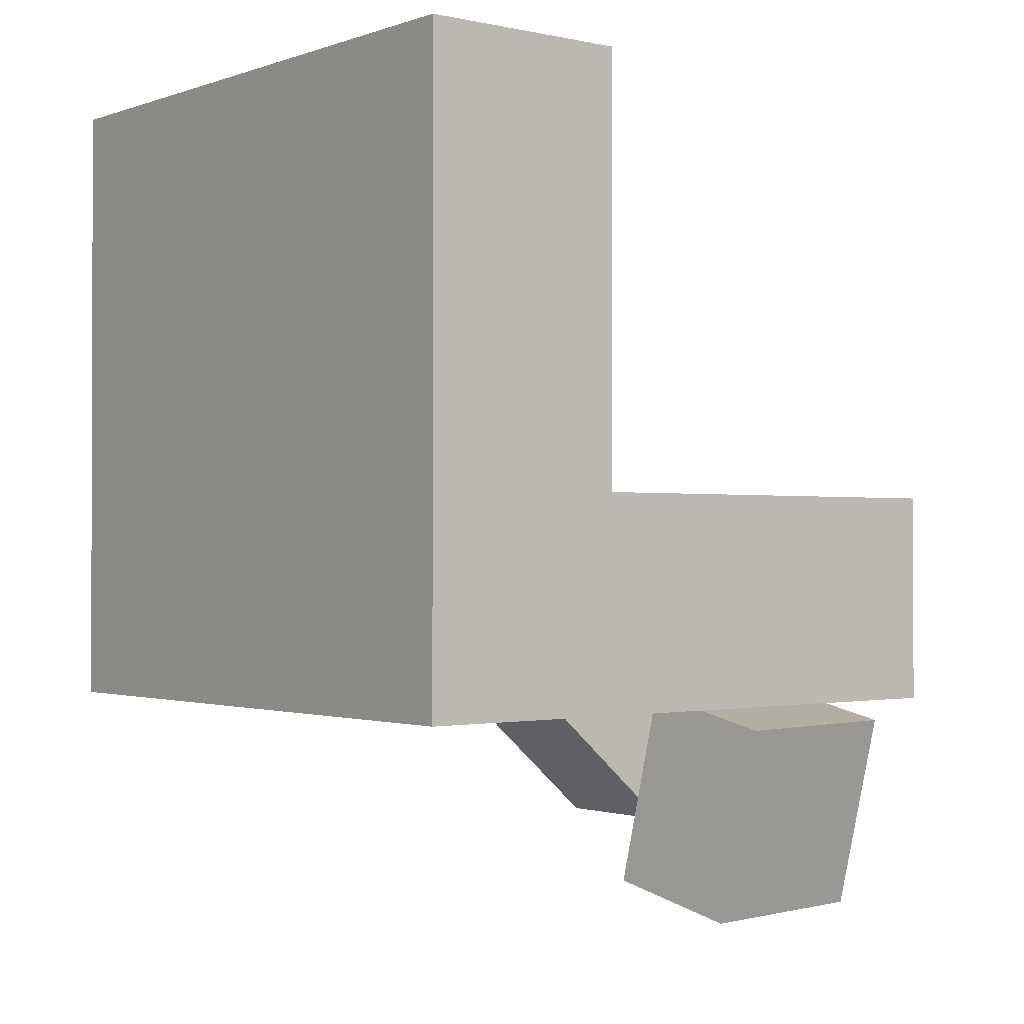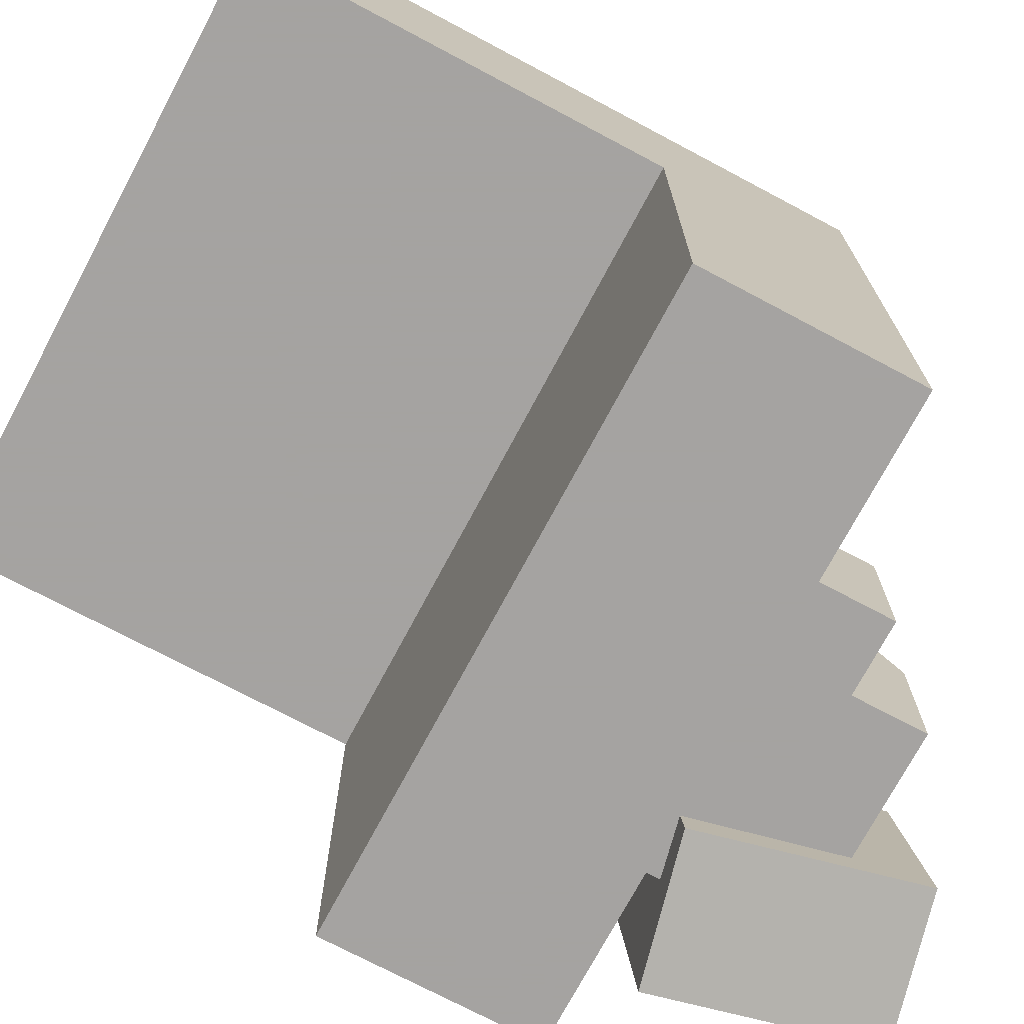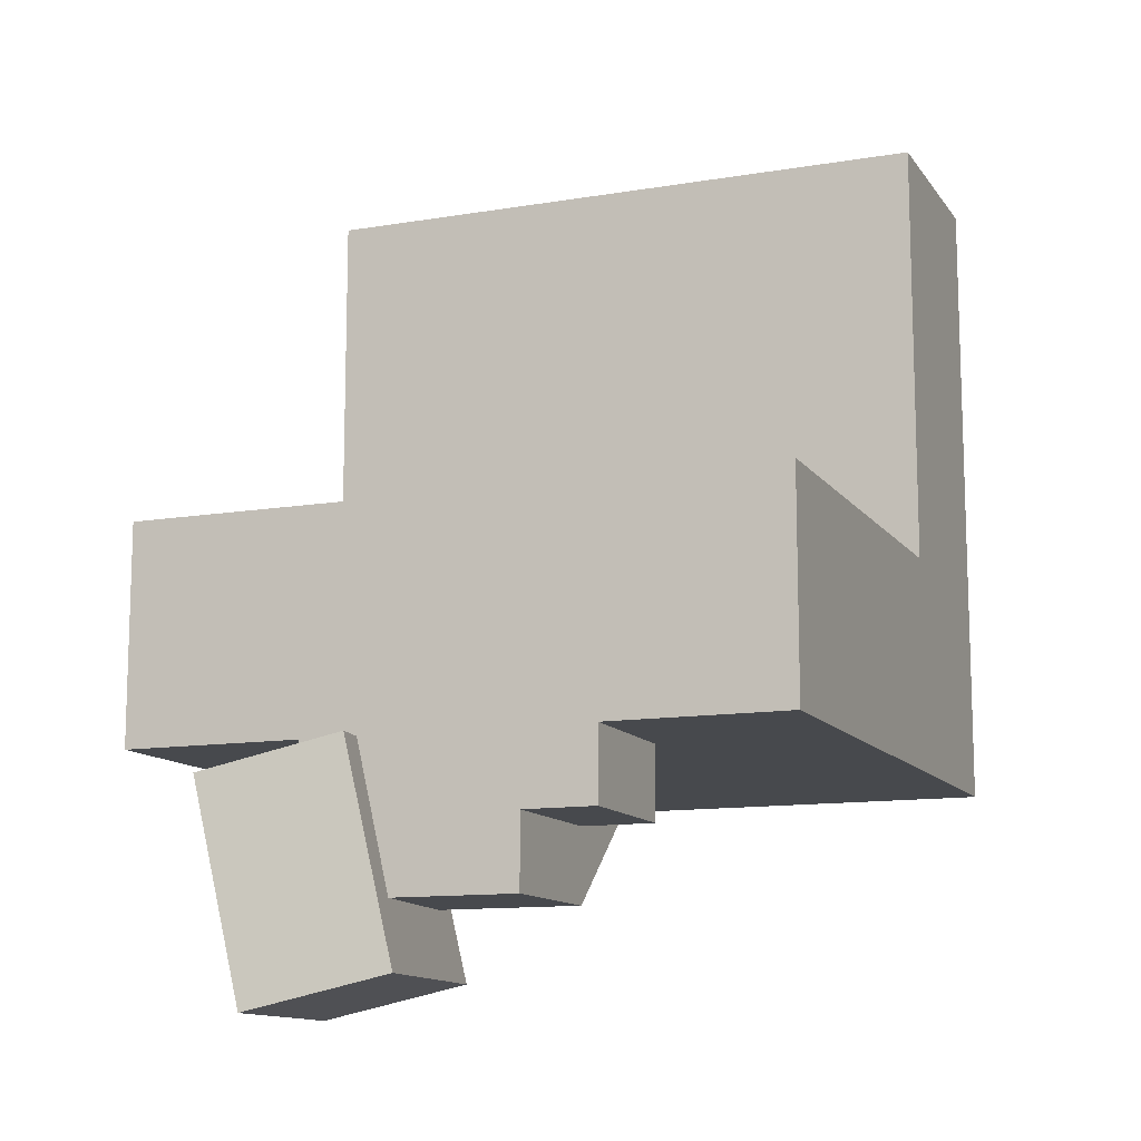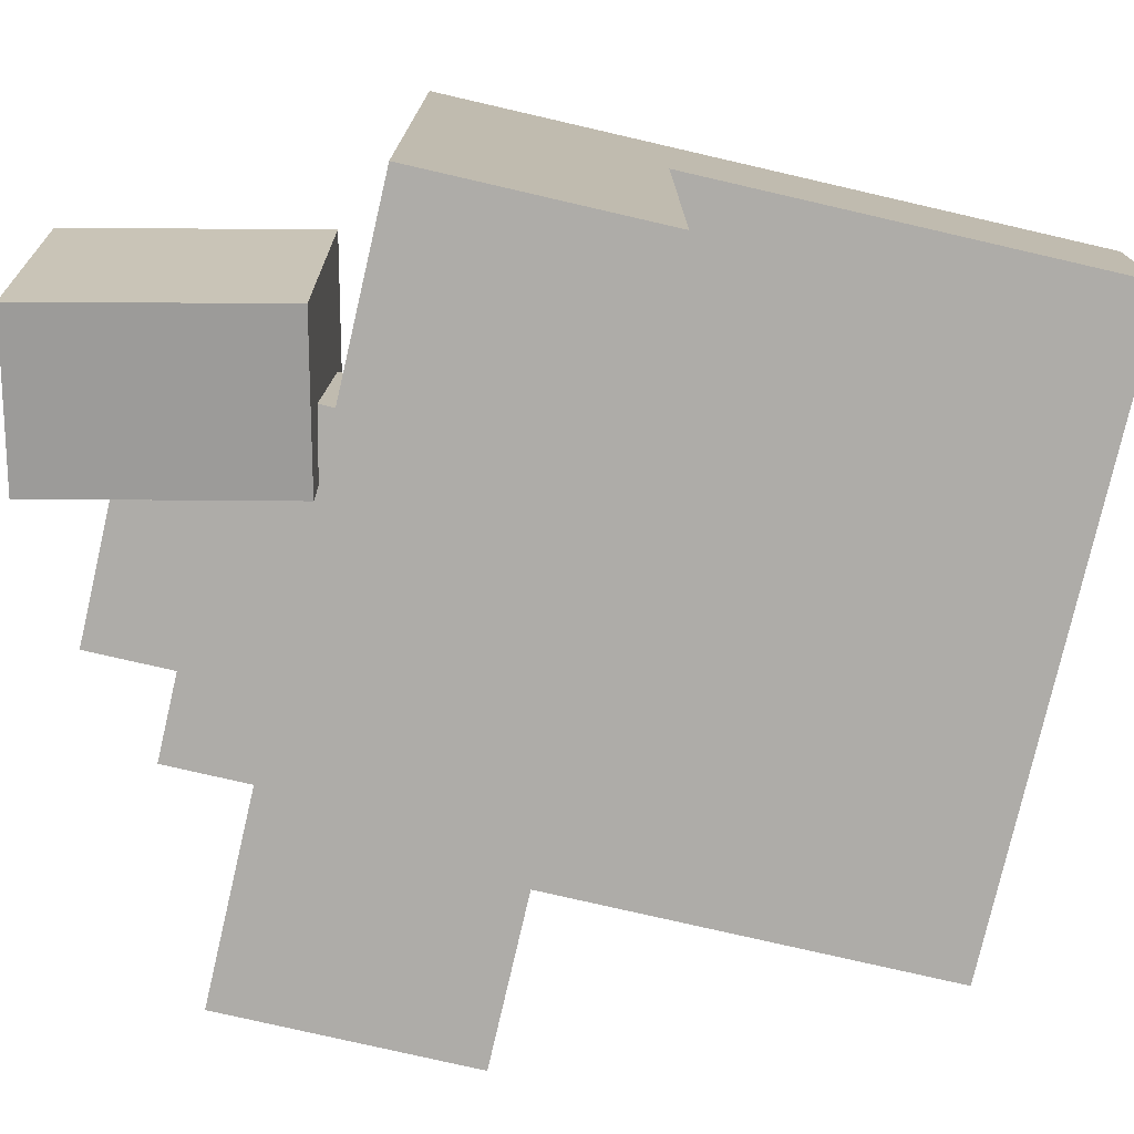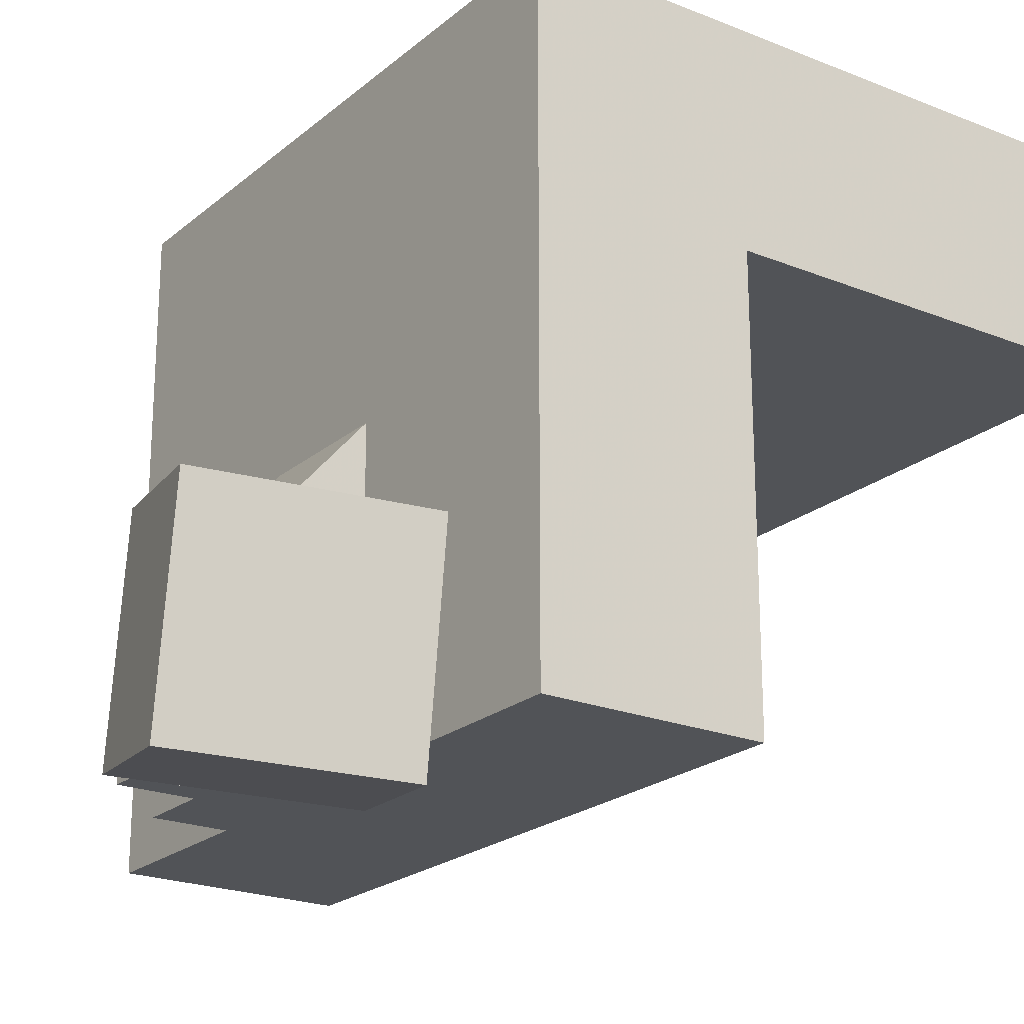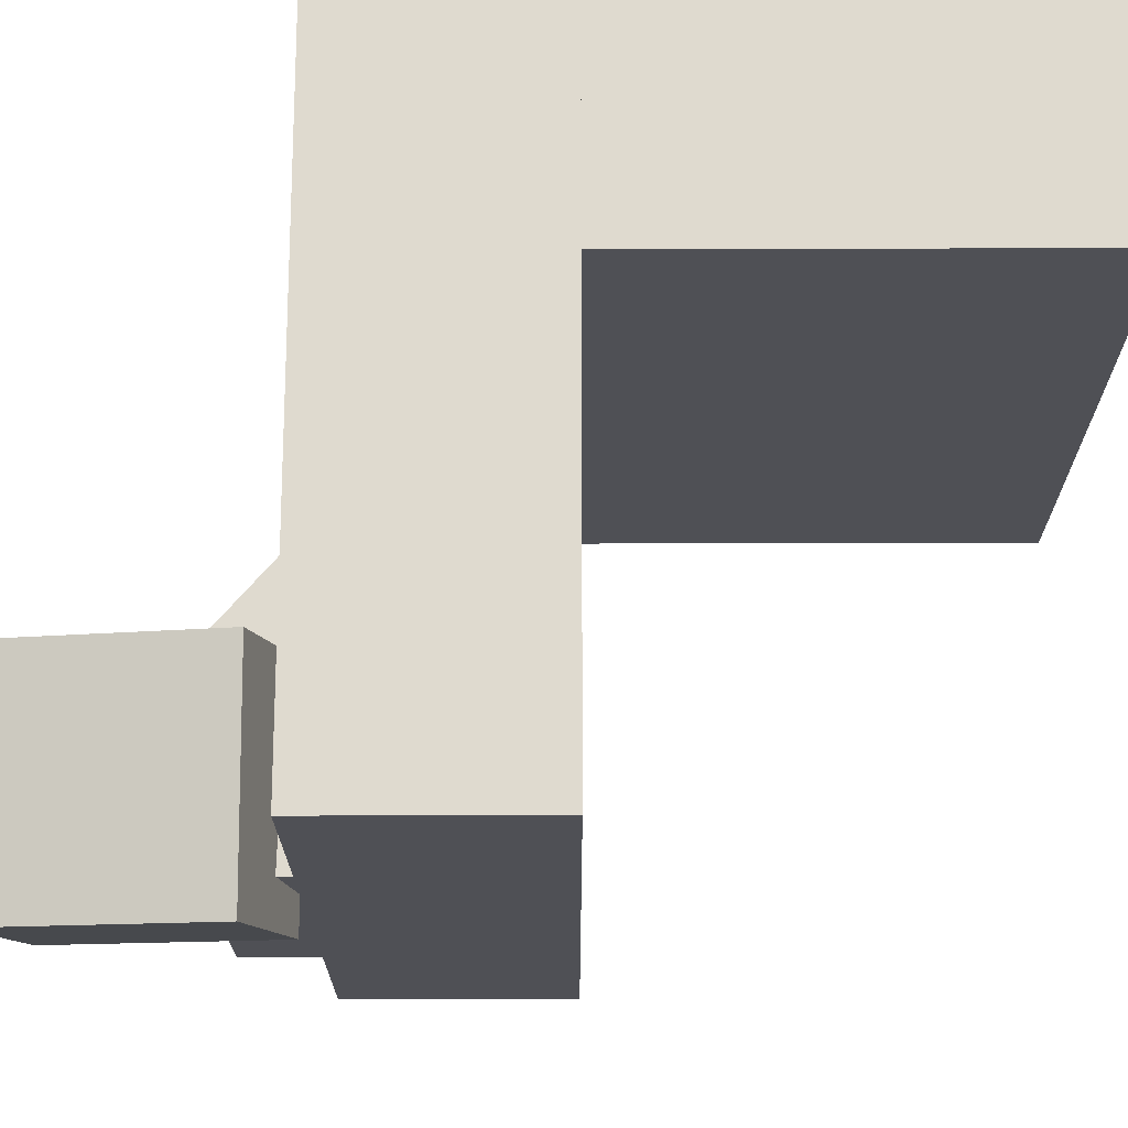
<metadata>
{"format":"obj","ext":"obj","renderer":"f3d","projection":"perspective","resolution":1024,"background":"white","views":[{"elev":-1.0,"azim":-128.5,"up":"+Z"},{"elev":-73.1,"azim":62.0,"up":"+Y"},{"elev":-12.0,"azim":21.7,"up":"+Z"},{"elev":-76.9,"azim":-103.0,"up":"+Y"},{"elev":-21.9,"azim":-125.2,"up":"+Y"},{"elev":-19.3,"azim":-89.9,"up":"+Y"}]}
</metadata>
<code>
o Shape1
v 0 0.9 0
v -0.5625 0.9 0
v -0.5625 1.462 0
v 0 1.462 0
v -0.5625 0.9 0.1875
v 0 0.9 0.1875
v 0 1.462 0.1875
v -0.5625 1.462 0.1875
f 1 2 3 4
f 5 6 7 8
f 4 3 8 7
f 6 5 2 1
f 6 1 4 7
f 2 5 8 3
o Shape2
v 0 1.275 0.1875
v -0.5625 1.275 0.1875
v -0.5625 1.462 0.1875
v 0 1.462 0.1875
v -0.5625 1.275 0.5625
v 0 1.275 0.5625
v 0 1.462 0.5625
v -0.5625 1.462 0.5625
f 9 10 11 12
f 13 14 15 16
f 12 11 16 15
f 14 13 10 9
f 14 9 12 15
f 10 13 16 11
o Shape3
v -0.2188 0.9 -0.125
v -0.3438 0.9 -0.125
v -0.3438 1.025 -0.125
v -0.2188 1.025 -0.125
v -0.3438 0.9 0
v -0.2188 0.9 0
v -0.2188 1.025 0
v -0.3438 1.025 0
f 17 18 19 20
f 21 22 23 24
f 20 19 24 23
f 22 21 18 17
f 22 17 20 23
f 18 21 24 19
o Shape4
v -0.2188 1.025 -0.125
v -0.3438 1.025 -0.125
v -0.3438 1.214 0.03902
v -0.2188 1.214 0.03902
v -0.3438 0.943 -0.03066
v -0.2188 0.943 -0.03066
v -0.2188 1.132 0.1334
v -0.3438 1.132 0.1334
f 25 26 27 28
f 29 30 31 32
f 28 27 32 31
f 30 29 26 25
f 30 25 28 31
f 26 29 32 27
o Shape5
v -0.3103 0.8753 -0.1827
v -0.4312 0.8604 -0.2108
v -0.454 1.047 -0.2108
v -0.3331 1.061 -0.1827
v -0.473 0.8553 -0.02812
v -0.3521 0.8701 0
v -0.375 1.056 0
v -0.4959 1.041 -0.02812
f 33 34 35 36
f 37 38 39 40
f 36 35 40 39
f 38 37 34 33
f 38 33 36 39
f 34 37 40 35
o Shape6
v -0.1562 0.9 -0.0625
v -0.4062 0.9 -0.0625
v -0.4062 1.025 -0.0625
v -0.1562 1.025 -0.0625
v -0.4062 0.9 0
v -0.1562 0.9 0
v -0.1562 1.025 0
v -0.4062 1.025 0
f 41 42 43 44
f 45 46 47 48
f 44 43 48 47
f 46 45 42 41
f 46 41 44 47
f 42 45 48 43

</code>
